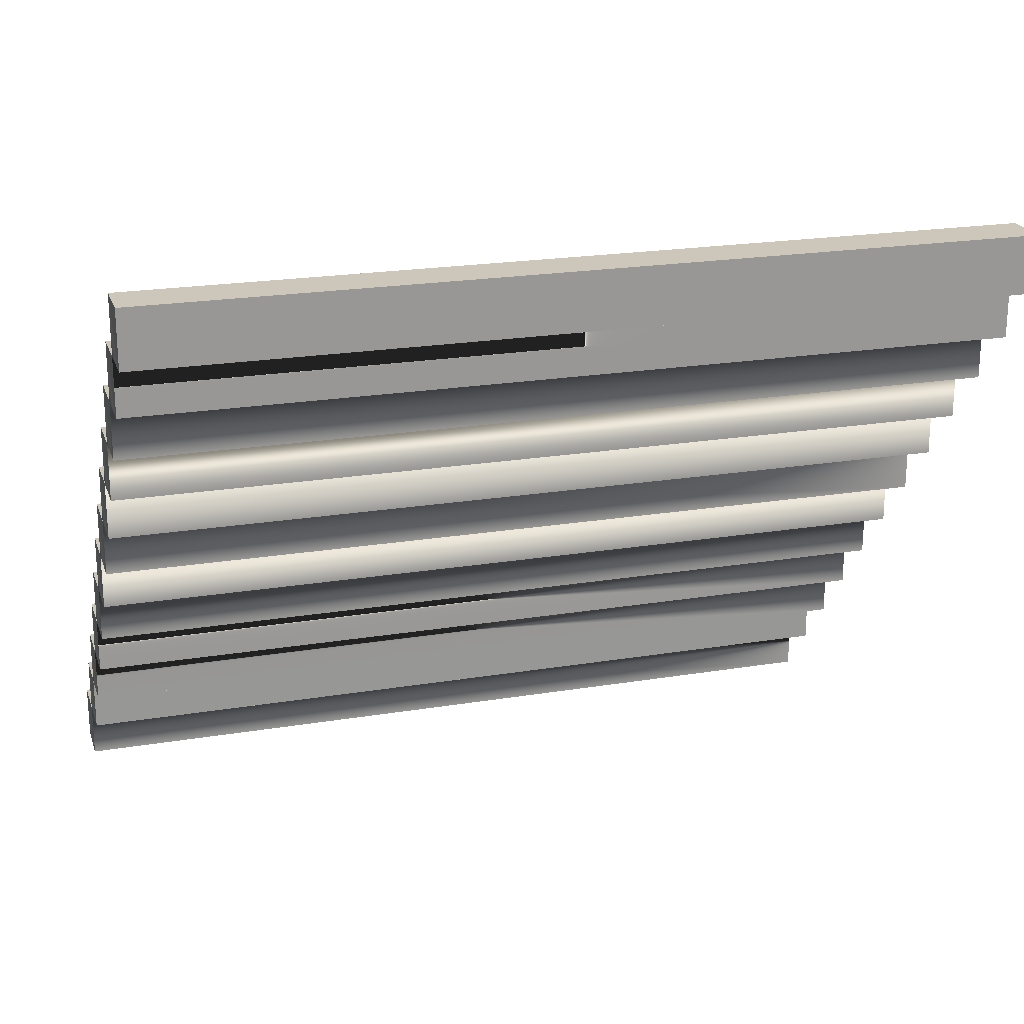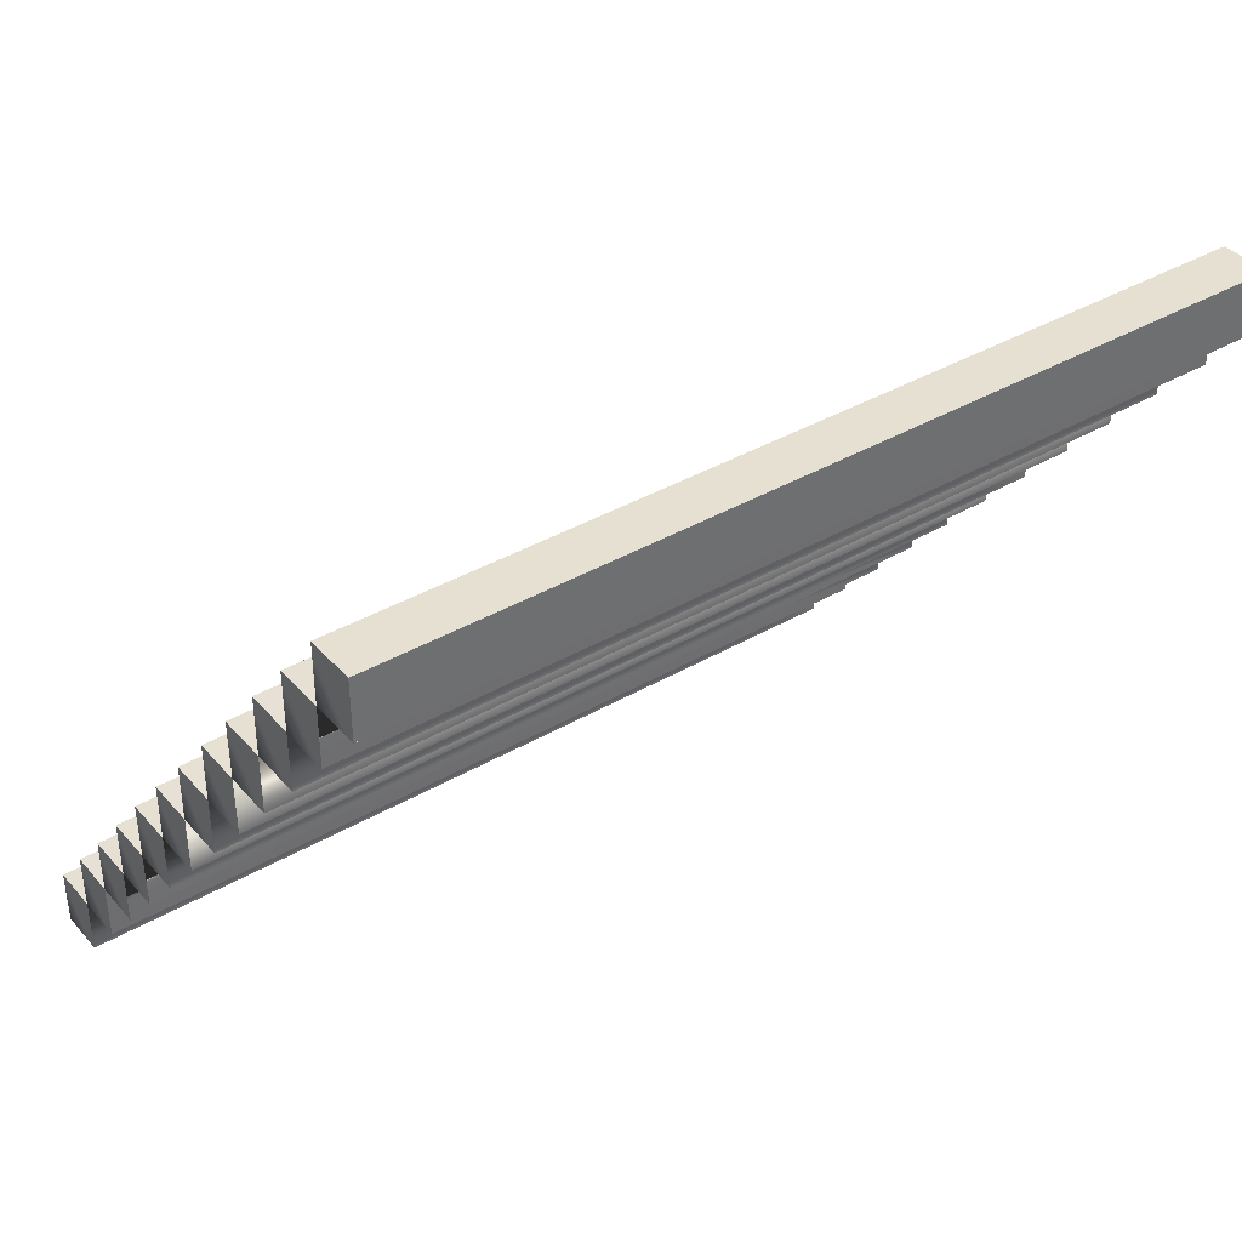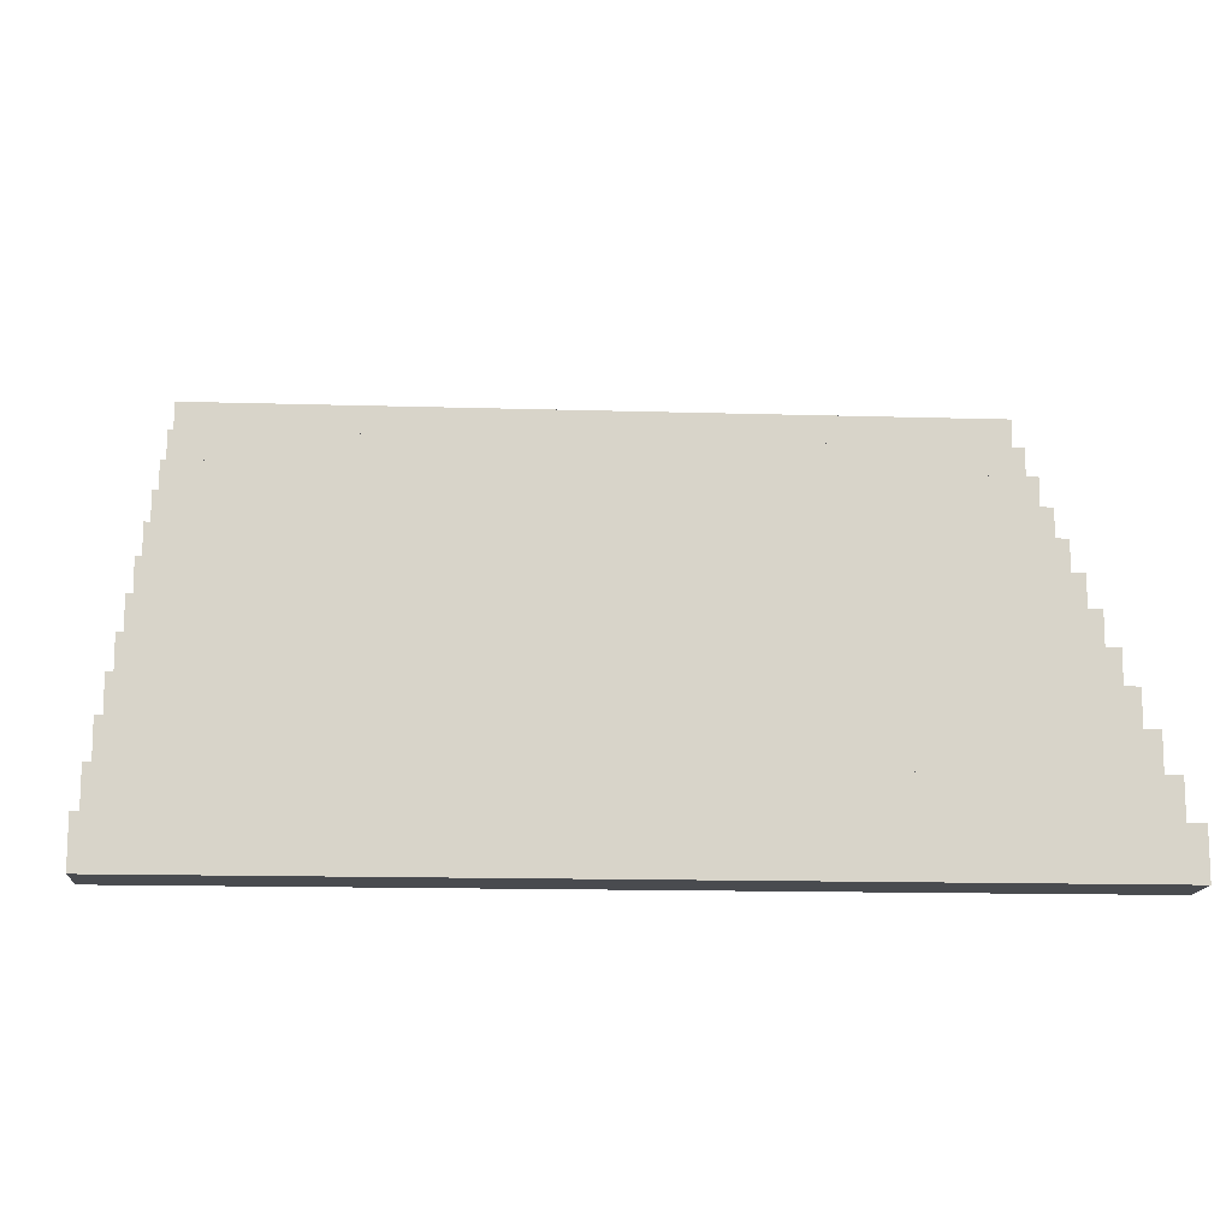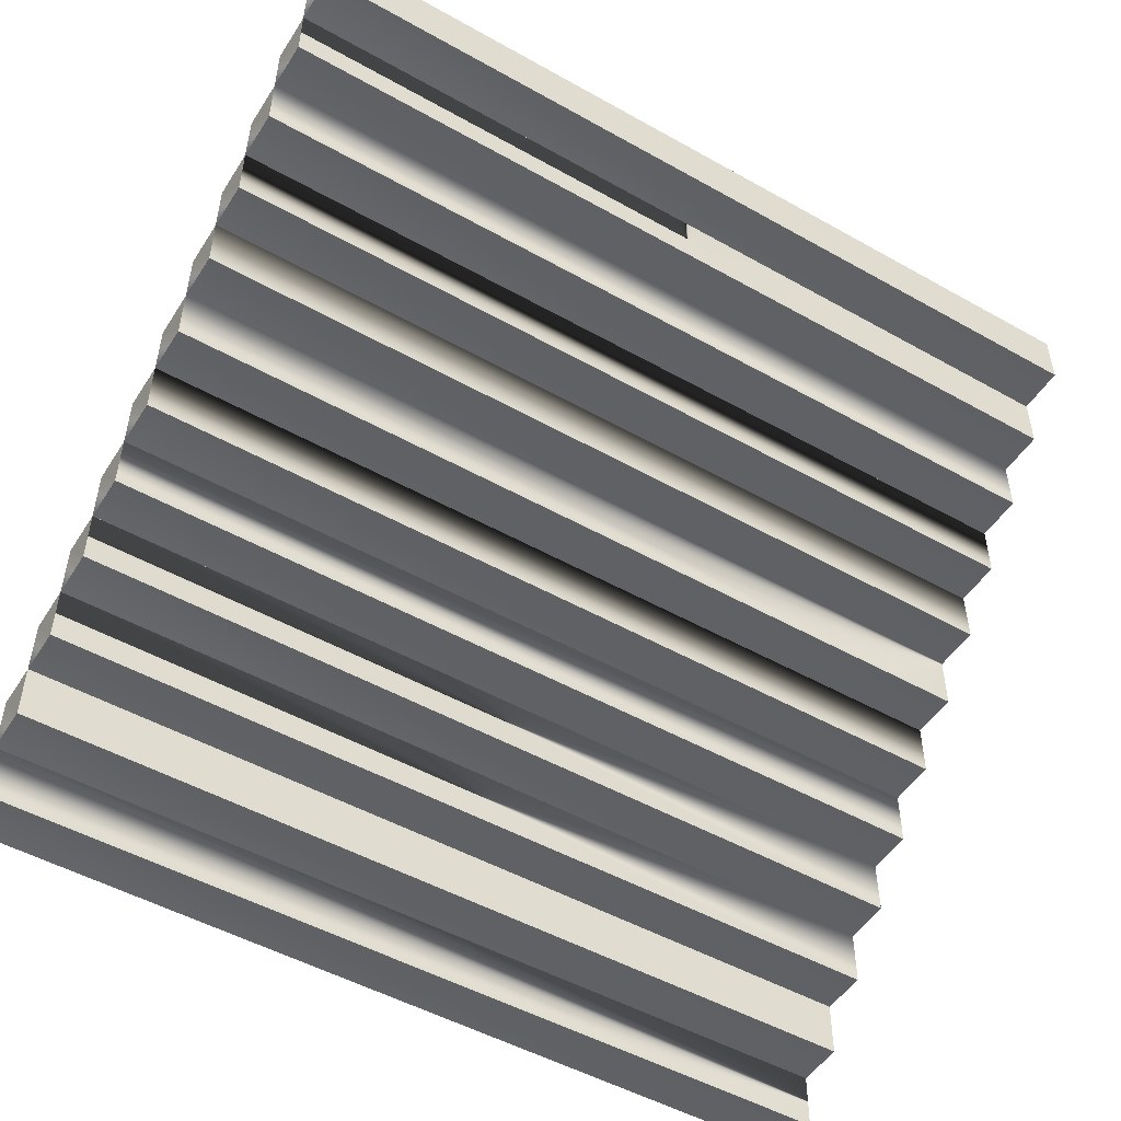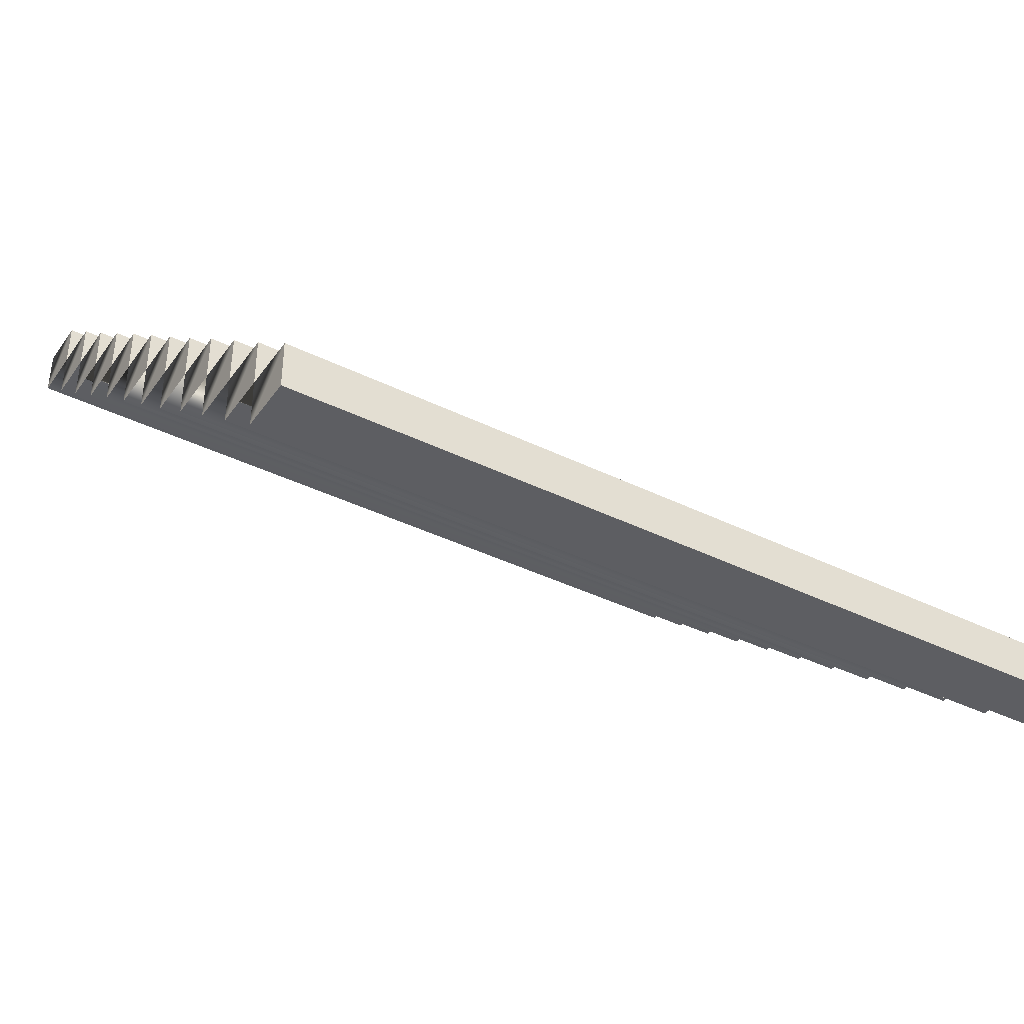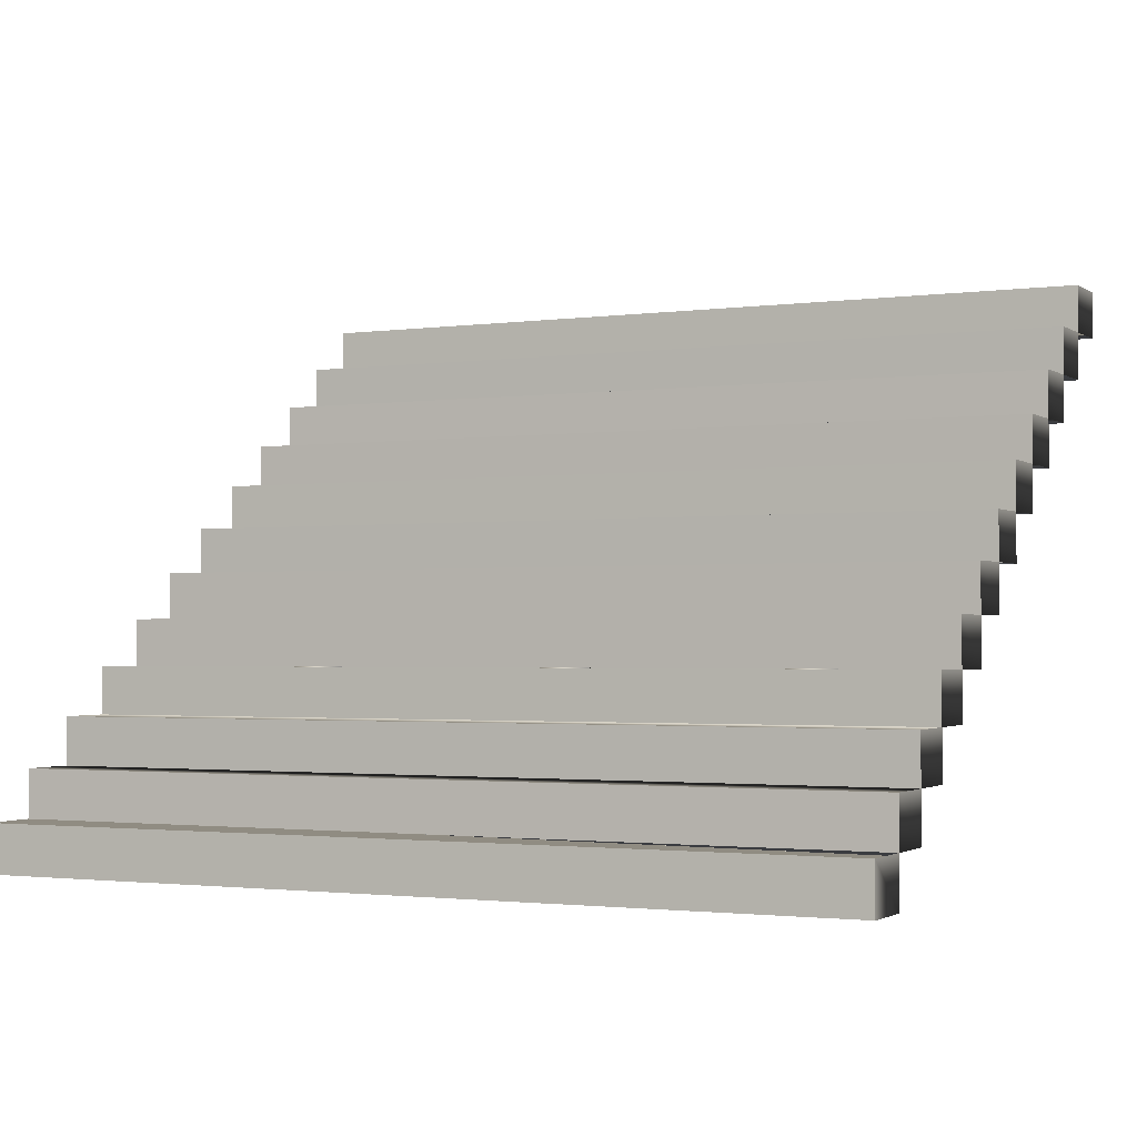
<metadata>
{"format":"obj","ext":"obj","renderer":"f3d","projection":"perspective","resolution":1024,"background":"white","views":[{"elev":21.4,"azim":-16.4,"up":"+Z"},{"elev":38.5,"azim":-36.2,"up":"+Z"},{"elev":-13.8,"azim":-3.9,"up":"+Y"},{"elev":-50.4,"azim":-31.6,"up":"+Z"},{"elev":-39.3,"azim":-31.6,"up":"+Y"},{"elev":-1.8,"azim":26.3,"up":"+Y"}]}
</metadata>
<code>
g lt01
v 45.29 25.13 -35.61
v 45.29 30.13 -35.61
v 45.29 30.13 -29.66
v 45.29 25.09 -29.65
v -45.29 25.13 -35.61
v -45.29 25.09 -29.65
v -45.29 30.13 -29.66
v -45.29 30.13 -35.61
v 45.29 25.13 -35.61
v 45.29 25.09 -29.65
v -45.29 25.09 -29.65
v -45.29 25.13 -35.61
v 45.29 25.09 -29.65
v 45.29 30.13 -29.66
v -45.29 30.13 -29.66
v -45.29 25.09 -29.65
v 45.29 30.13 -29.66
v 45.29 30.13 -35.61
v -45.29 30.13 -35.61
v -45.29 30.13 -29.66
v 45.29 30.13 -35.61
v -45.29 25.13 -35.61
v 45.29 20.05 -29.64
v 45.29 25.09 -29.65
v 45.29 25.05 -23.69
v 45.29 20.04 -23.74
v -45.29 20.05 -29.64
v -45.29 20.04 -23.74
v -45.29 25.05 -23.69
v -45.29 25.09 -29.65
v 45.29 20.05 -29.64
v 45.29 20.04 -23.74
v -45.29 20.04 -23.74
v -45.29 20.05 -29.64
v 45.29 20.04 -23.74
v 45.29 25.05 -23.69
v -45.29 25.05 -23.69
v -45.29 20.04 -23.74
v 45.29 25.05 -23.69
v -45.29 25.05 -23.69
v -45.29 20.05 -29.64
v 45.29 15.02 -23.79
v 45.29 20.04 -23.74
v 45.29 20.02 -17.83
v 45.29 15.01 -17.79
v -45.29 15.02 -23.79
v -45.29 15.01 -17.79
v -45.29 20.02 -17.83
v -45.29 20.04 -23.74
v 45.29 15.02 -23.79
v 45.29 15.01 -17.79
v -45.29 15.01 -17.79
v -45.29 15.02 -23.79
v 45.29 15.01 -17.79
v 45.29 20.02 -17.83
v -45.29 20.02 -17.83
v -45.29 15.01 -17.79
v 45.29 20.02 -17.83
v -45.29 20.02 -17.83
v -45.29 15.02 -23.79
v 45.29 9.994 -17.76
v 45.29 15.01 -17.79
v 45.29 14.99 -11.8
v 45.29 10.03 -11.82
v -45.28 9.994 -17.76
v -45.28 10.03 -11.82
v -45.28 14.99 -11.8
v -45.29 15.01 -17.79
v 45.29 9.994 -17.76
v 45.29 10.03 -11.82
v -45.28 10.03 -11.82
v -45.28 9.994 -17.76
v 45.29 10.03 -11.82
v 45.29 14.99 -11.8
v -45.28 14.99 -11.8
v -45.28 10.03 -11.82
v 45.29 14.99 -11.8
v -45.28 14.99 -11.8
v -45.28 9.994 -17.76
v 45.29 5.071 -11.84
v 45.29 10.03 -11.82
v 45.29 10.07 -5.884
v 45.29 5.032 -5.878
v -45.28 5.071 -11.84
v -45.28 5.032 -5.878
v -45.28 10.07 -5.884
v -45.28 10.03 -11.82
v 45.29 5.071 -11.84
v 45.29 5.032 -5.878
v -45.28 5.032 -5.878
v -45.28 5.071 -11.84
v 45.29 5.032 -5.878
v 45.29 10.07 -5.884
v -45.28 10.07 -5.884
v -45.28 5.032 -5.878
v 45.29 10.07 -5.884
v -45.28 10.07 -5.884
v -45.28 5.071 -11.84
v 45.29 -0.005951 -5.872
v 45.29 5.032 -5.878
v 45.29 4.994 0.08438
v 45.29 -0.02049 0.03389
v -45.28 -0.00592 -5.872
v -45.28 -0.02048 0.03387
v -45.28 4.994 0.08437
v -45.28 5.032 -5.878
v 45.29 -0.005951 -5.872
v 45.29 -0.02049 0.03389
v -45.28 -0.02048 0.03387
v -45.28 -0.00592 -5.872
v 45.29 -0.02049 0.03389
v 45.29 4.994 0.08438
v -45.28 4.994 0.08437
v -45.28 -0.02048 0.03387
v 45.29 4.994 0.08438
v -45.28 4.994 0.08437
v -45.28 -0.00592 -5.872
v 45.29 -5.035 -0.01661
v 45.29 -0.02049 0.03389
v 45.29 -0.03505 5.939
v 45.29 -5.058 5.919
v -45.28 -5.035 -0.01662
v -45.28 -5.058 5.919
v -45.28 -0.03503 5.939
v -45.28 -0.02048 0.03387
v 45.29 -5.035 -0.01661
v 45.29 -5.058 5.919
v -45.28 -5.058 5.919
v -45.28 -5.035 -0.01662
v 45.29 -5.058 5.919
v 45.29 -0.03505 5.939
v -45.28 -0.03503 5.939
v -45.28 -5.058 5.919
v 45.29 -0.03505 5.939
v -45.28 -0.03503 5.939
v -45.28 -5.035 -0.01662
v 45.29 -10.08 5.898
v 45.29 -5.058 5.919
v 45.29 -5.082 11.85
v 45.29 -10.04 11.83
v -45.28 -10.08 5.898
v -45.29 -10.04 11.83
v -45.28 -5.082 11.85
v -45.28 -5.058 5.919
v 45.29 -10.08 5.898
v 45.29 -10.04 11.83
v -45.29 -10.04 11.83
v -45.28 -10.08 5.898
v 45.29 -10.04 11.83
v 45.29 -5.082 11.85
v -45.28 -5.082 11.85
v -45.29 -10.04 11.83
v 45.29 -5.082 11.85
v -45.28 -5.082 11.85
v -45.28 -10.08 5.898
v 45.29 -15.01 11.81
v 45.29 -10.04 11.83
v 45.29 -10.01 17.77
v 45.29 -15.04 17.78
v -45.29 -15 11.81
v -45.29 -15.04 17.78
v -45.29 -10 17.77
v -45.29 -10.04 11.83
v 45.29 -15.01 11.81
v 45.29 -15.04 17.78
v -45.29 -15.04 17.78
v -45.29 -15 11.81
v 45.29 -15.04 17.78
v 45.29 -10.01 17.77
v -45.29 -10 17.77
v -45.29 -15.04 17.78
v 45.29 -10.01 17.77
v -45.29 -10 17.77
v -45.29 -15 11.81
v 45.29 -20.08 17.78
v 45.29 -15.04 17.78
v 45.29 -15.08 23.74
v 45.29 -20.1 23.69
v -45.29 -20.08 17.78
v -45.29 -20.1 23.69
v -45.29 -15.08 23.74
v -45.29 -15.04 17.78
v 45.29 -20.08 17.78
v 45.29 -20.1 23.69
v -45.29 -20.1 23.69
v -45.29 -20.08 17.78
v 45.29 -20.1 23.69
v 45.29 -15.08 23.74
v -45.29 -15.08 23.74
v -45.29 -20.1 23.69
v 45.29 -15.08 23.74
v -45.29 -15.08 23.74
v -45.29 -20.08 17.78
v 45.29 -25.11 23.64
v 45.29 -20.1 23.69
v 45.29 -20.11 29.59
v 45.29 -25.12 29.62
v -45.29 -25.11 23.64
v -45.29 -25.12 29.62
v -45.29 -20.11 29.59
v -45.29 -20.1 23.69
v 45.29 -25.11 23.64
v 45.29 -25.12 29.62
v -45.29 -25.12 29.62
v -45.29 -25.11 23.64
v 45.29 -25.12 29.62
v 45.29 -20.11 29.59
v -45.29 -20.11 29.59
v -45.29 -25.12 29.62
v 45.29 -20.11 29.59
v -45.29 -20.11 29.59
v -45.29 -25.11 23.64
v 45.29 -30.13 29.66
v 45.29 -25.12 29.62
v 45.29 -25.13 35.61
v 45.29 -30.13 35.61
v -45.29 -30.13 29.66
v -45.29 -30.13 35.61
v -45.29 -25.13 35.61
v -45.29 -25.12 29.62
v 45.29 -30.13 29.66
v 45.29 -30.13 35.61
v -45.29 -30.13 35.61
v -45.29 -30.13 29.66
v 45.29 -30.13 35.61
v 45.29 -25.13 35.61
v -45.29 -25.13 35.61
v -45.29 -30.13 35.61
v 45.29 -25.13 35.61
v -45.29 -25.13 35.61
v -45.29 -30.13 29.66
f 3 1 2
f 1 3 4
f 7 5 6
f 5 7 8
f 11 9 10
f 9 11 12
f 15 13 14
f 13 15 16
f 19 17 18
f 17 19 20
f 22 21 1
f 21 22 8
f 25 23 24
f 23 25 26
f 29 27 28
f 27 29 30
f 33 31 32
f 31 33 34
f 37 35 36
f 35 37 38
f 11 39 10
f 39 11 40
f 41 4 23
f 4 41 30
f 44 42 43
f 42 44 45
f 48 46 47
f 46 48 49
f 52 50 51
f 50 52 53
f 56 54 55
f 54 56 57
f 33 58 32
f 58 33 59
f 60 26 42
f 26 60 49
f 63 61 62
f 61 63 64
f 67 65 66
f 65 67 68
f 71 69 70
f 69 71 72
f 75 73 74
f 73 75 76
f 52 77 51
f 77 52 78
f 79 45 61
f 45 79 68
f 82 80 81
f 80 82 83
f 86 84 85
f 84 86 87
f 90 88 89
f 88 90 91
f 94 92 93
f 92 94 95
f 71 96 70
f 96 71 97
f 98 64 80
f 64 98 87
f 101 99 100
f 99 101 102
f 105 103 104
f 103 105 106
f 109 107 108
f 107 109 110
f 113 111 112
f 111 113 114
f 90 115 89
f 115 90 116
f 117 83 99
f 83 117 106
f 120 118 119
f 118 120 121
f 124 122 123
f 122 124 125
f 128 126 127
f 126 128 129
f 132 130 131
f 130 132 133
f 109 134 108
f 134 109 135
f 136 102 118
f 102 136 125
f 139 137 138
f 137 139 140
f 143 141 142
f 141 143 144
f 147 145 146
f 145 147 148
f 151 149 150
f 149 151 152
f 128 153 127
f 153 128 154
f 155 121 137
f 121 155 144
f 158 156 157
f 156 158 159
f 162 160 161
f 160 162 163
f 166 164 165
f 164 166 167
f 170 168 169
f 168 170 171
f 147 172 146
f 172 147 173
f 174 140 156
f 140 174 163
f 177 175 176
f 175 177 178
f 181 179 180
f 179 181 182
f 185 183 184
f 183 185 186
f 189 187 188
f 187 189 190
f 166 191 165
f 191 166 192
f 193 159 175
f 159 193 182
f 196 194 195
f 194 196 197
f 200 198 199
f 198 200 201
f 204 202 203
f 202 204 205
f 208 206 207
f 206 208 209
f 185 210 184
f 210 185 211
f 212 178 194
f 178 212 201
f 215 213 214
f 213 215 216
f 219 217 218
f 217 219 220
f 223 221 222
f 221 223 224
f 227 225 226
f 225 227 228
f 204 229 203
f 229 204 230
f 231 197 213
f 197 231 220

</code>
